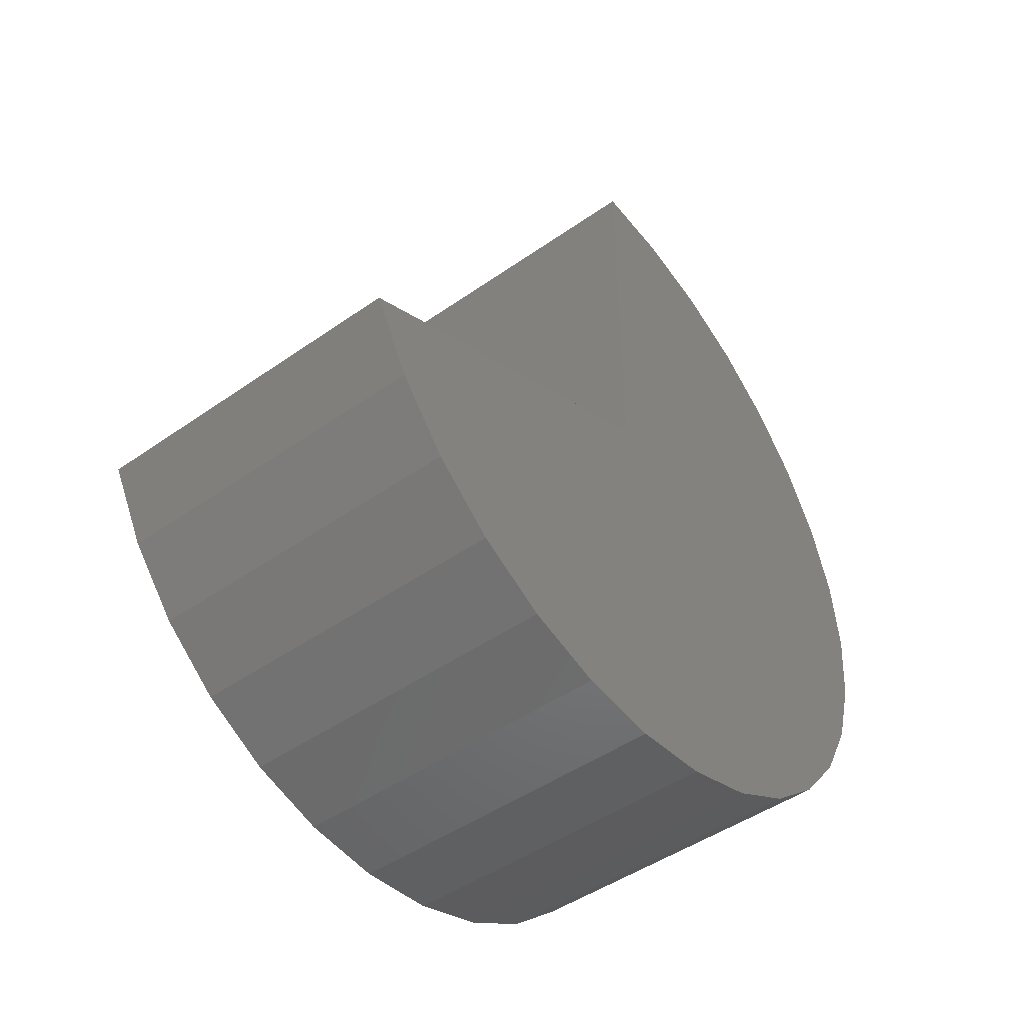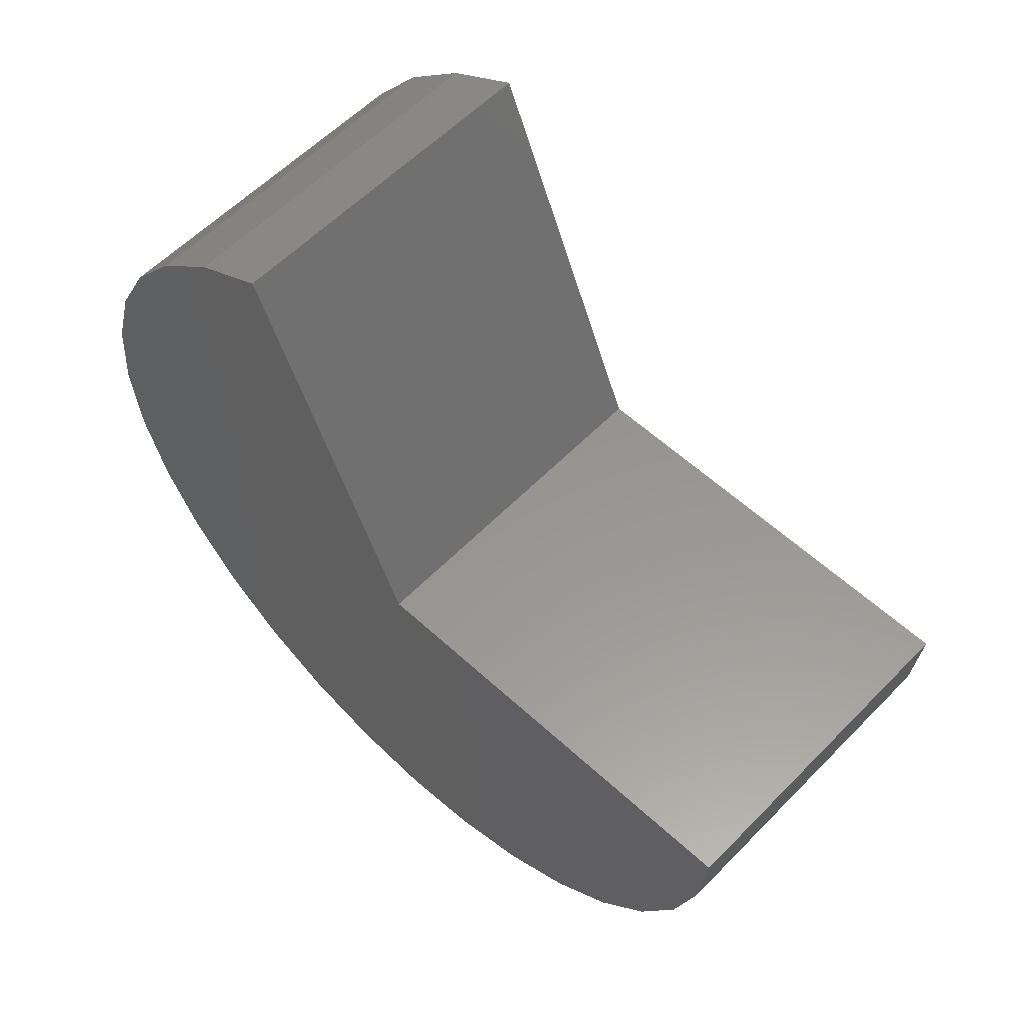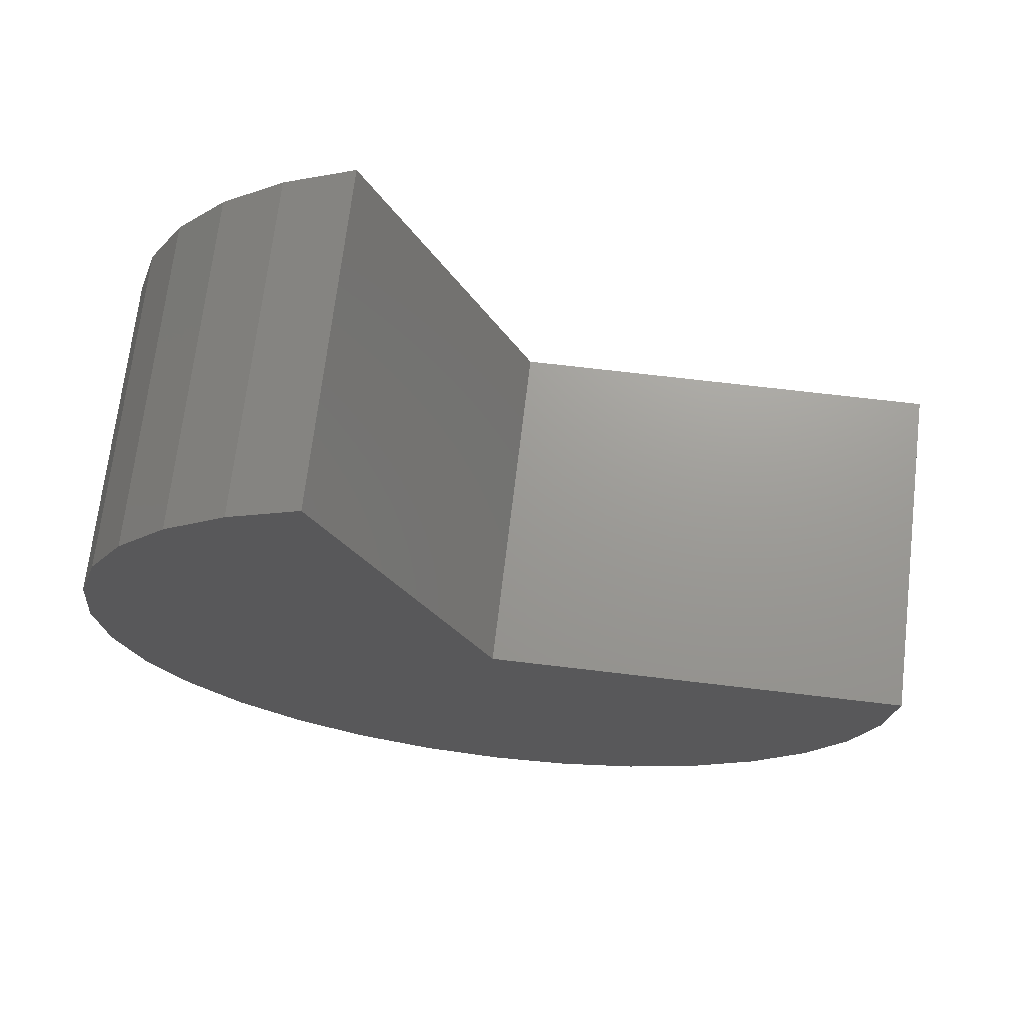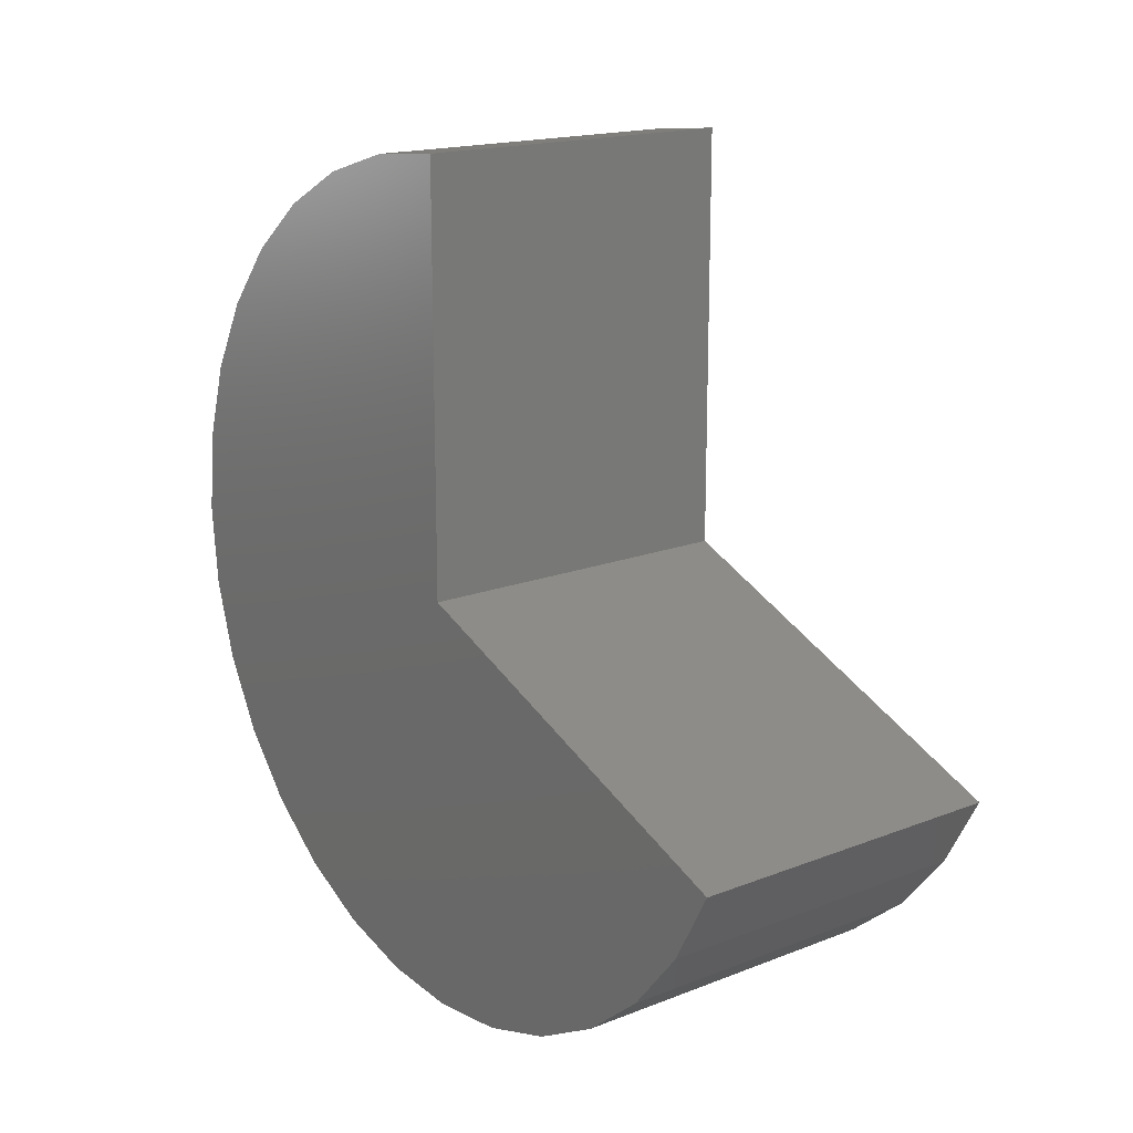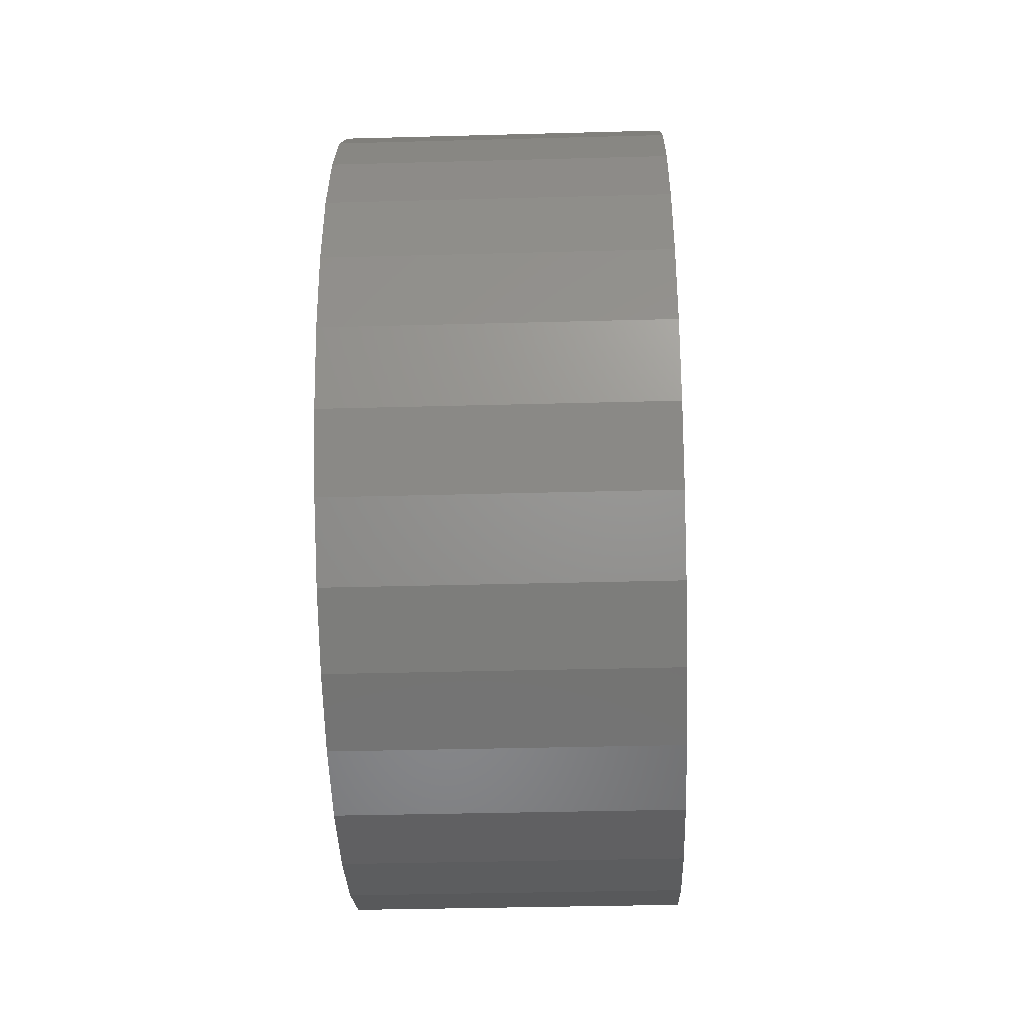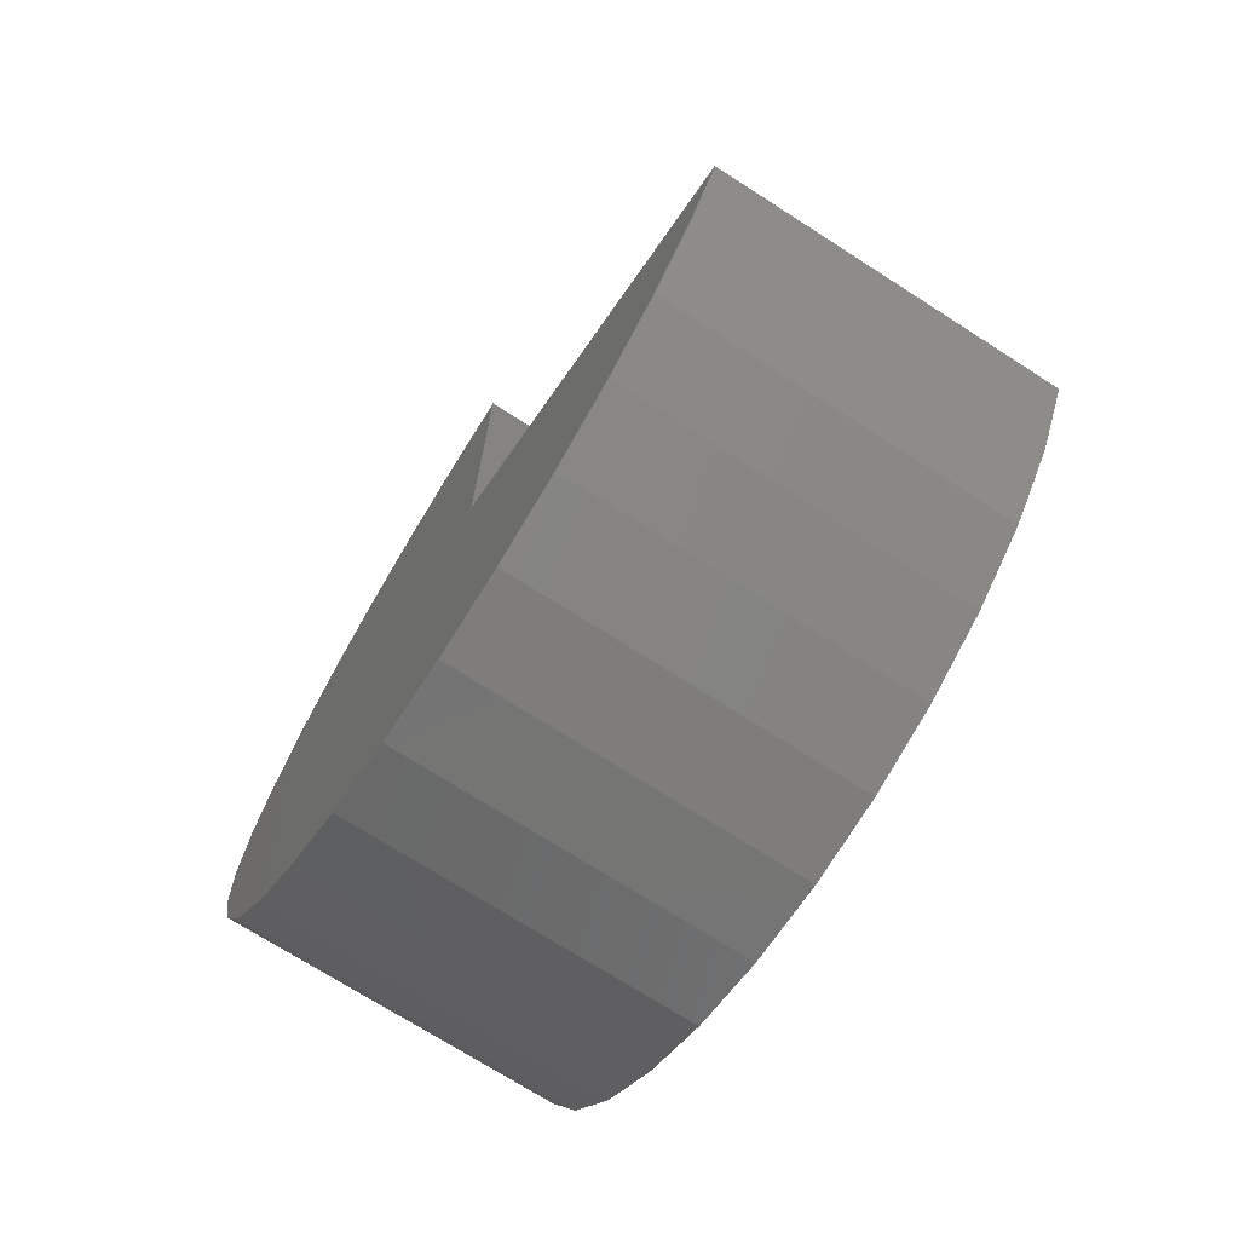
<metadata>
{"format":"stl","ext":"stl","renderer":"f3d","projection":"perspective","resolution":1024,"background":"white","views":[{"elev":-46.8,"azim":-141.4,"up":"+Z"},{"elev":58.0,"azim":-46.4,"up":"+Y"},{"elev":69.8,"azim":-83.2,"up":"+Y"},{"elev":16.8,"azim":141.7,"up":"+Z"},{"elev":-37.2,"azim":2.0,"up":"+Z"},{"elev":-72.4,"azim":147.4,"up":"+Z"}]}
</metadata>
<code>
# stl→obj: 48 verts, 92 faces
v -0.75 0 -0.2656
v 0 8.327e-17 -0.2656
v -0.75 0.8633 -0.631
v -1.349e-16 0.8633 -0.631
v -0.75 5.204e-17 0.6719
v 5.741e-17 1.353e-16 0.6719
v -0.75 -0.8674 -0.6214
v -0.75 -0.9201 -0.4456
v -0.75 -0.9375 -0.263
v -0.75 -0.919 -0.08048
v -0.75 -0.8654 0.09496
v -0.75 -0.7786 0.2566
v -0.75 -0.662 0.3982
v -0.75 -0.52 0.5144
v -0.75 -0.3582 0.6008
v -0.75 -0.1826 0.6539
v -0.75 -0.00525 -1.203
v -0.75 -0.1877 -1.184
v -0.75 0.1774 -1.186
v -0.75 -0.363 -1.13
v -0.75 0.3533 -1.134
v -0.75 -0.5244 -1.043
v -0.75 0.5157 -1.049
v -0.75 -0.6657 -0.9257
v -0.75 0.6583 -0.9332
v -0.75 -0.7815 -0.7835
v -0.75 0.7757 -0.7922
v -6.958e-17 0.7757 -0.7922
v -6.698e-17 0.6583 -0.9332
v -5.969e-17 0.5157 -1.049
v -4.799e-17 0.3533 -1.134
v -3.232e-17 0.1774 -1.186
v -1.329e-17 -0.00525 -1.203
v 8.369e-18 -0.1877 -1.184
v 3.184e-17 -0.363 -1.13
v 5.621e-17 -0.5244 -1.043
v 8.056e-17 -0.6657 -0.9257
v 1.039e-16 -0.7815 -0.7835
v 1.255e-16 -0.8674 -0.6214
v 1.443e-16 -0.9201 -0.4456
v 1.598e-16 -0.9375 -0.263
v 1.712e-16 -0.919 -0.08048
v 1.783e-16 -0.8654 0.09496
v 1.806e-16 -0.7786 0.2566
v 1.781e-16 -0.662 0.3982
v 1.71e-16 -0.52 0.5144
v 1.594e-16 -0.3582 0.6008
v 1.438e-16 -0.1826 0.6539
f 1 2 3
f 3 2 4
f 1 5 2
f 2 5 6
f 7 8 3
f 1 3 8
f 1 8 9
f 1 9 10
f 1 10 11
f 1 11 12
f 1 12 13
f 1 13 14
f 1 14 15
f 1 15 16
f 1 16 5
f 17 18 19
f 19 18 20
f 19 20 21
f 21 20 22
f 21 22 23
f 23 22 24
f 23 24 25
f 25 24 26
f 25 26 27
f 27 26 7
f 27 7 3
f 3 4 27
f 27 4 28
f 27 28 25
f 25 28 29
f 25 29 23
f 23 29 30
f 23 30 21
f 21 30 31
f 21 31 19
f 19 31 32
f 19 32 17
f 17 32 33
f 17 33 18
f 18 33 34
f 18 34 20
f 20 34 35
f 20 35 22
f 22 35 36
f 22 36 24
f 24 36 37
f 24 37 26
f 26 37 38
f 26 38 7
f 7 38 39
f 7 39 8
f 8 39 40
f 8 40 9
f 9 40 41
f 9 41 10
f 10 41 42
f 10 42 11
f 11 42 43
f 11 43 12
f 12 43 44
f 12 44 13
f 13 44 45
f 13 45 14
f 14 45 46
f 14 46 15
f 15 46 47
f 15 47 16
f 16 47 48
f 16 48 5
f 5 48 6
f 4 40 39
f 2 6 48
f 2 48 47
f 2 47 46
f 2 46 45
f 2 45 44
f 2 44 43
f 2 43 42
f 2 42 41
f 2 41 40
f 2 40 4
f 4 39 28
f 28 39 38
f 28 38 29
f 29 38 37
f 29 37 30
f 30 37 36
f 30 36 31
f 31 36 35
f 31 35 32
f 32 35 34
f 32 34 33

</code>
